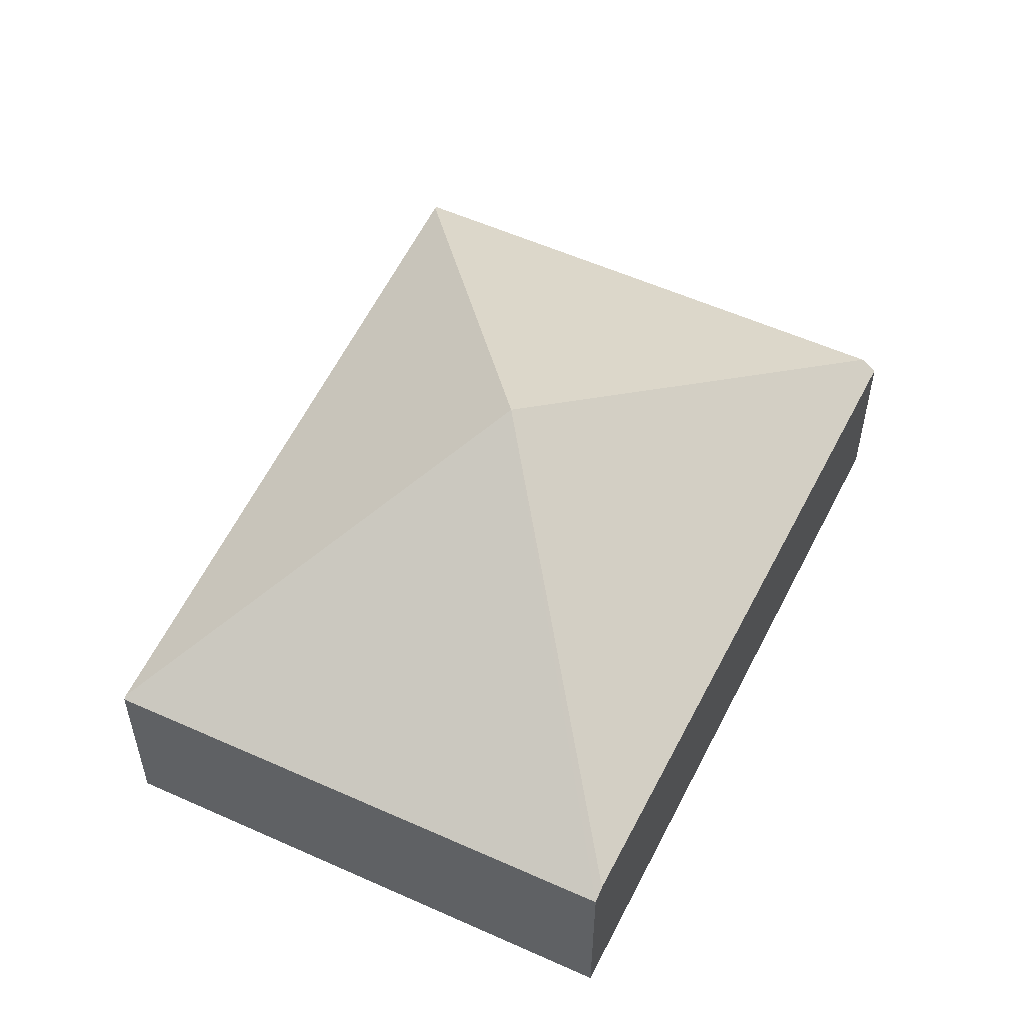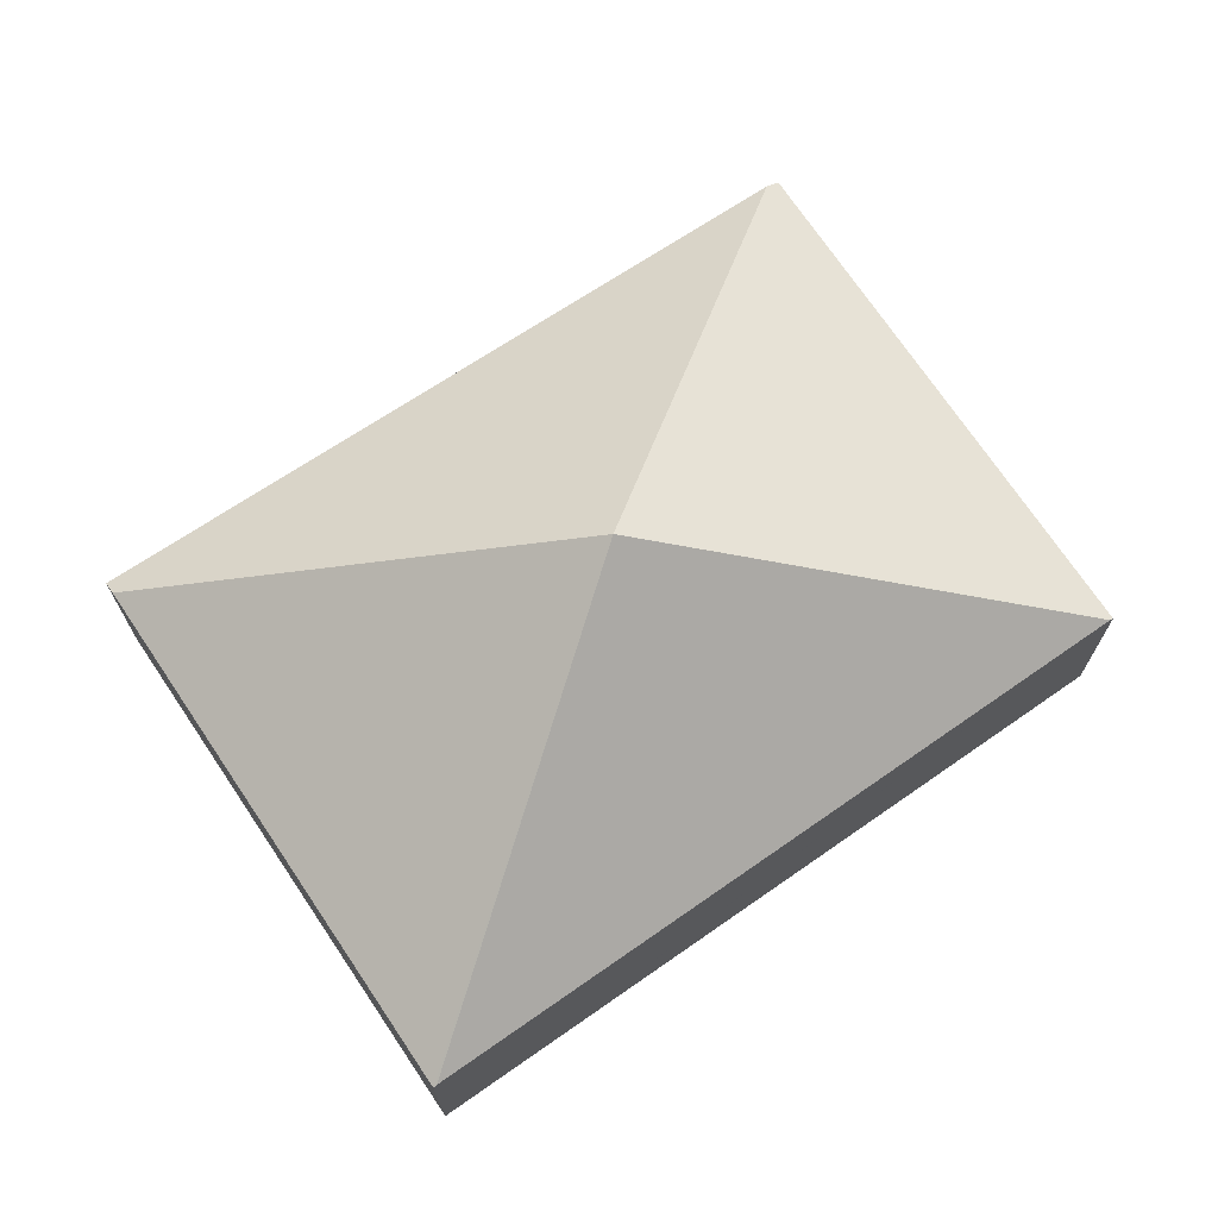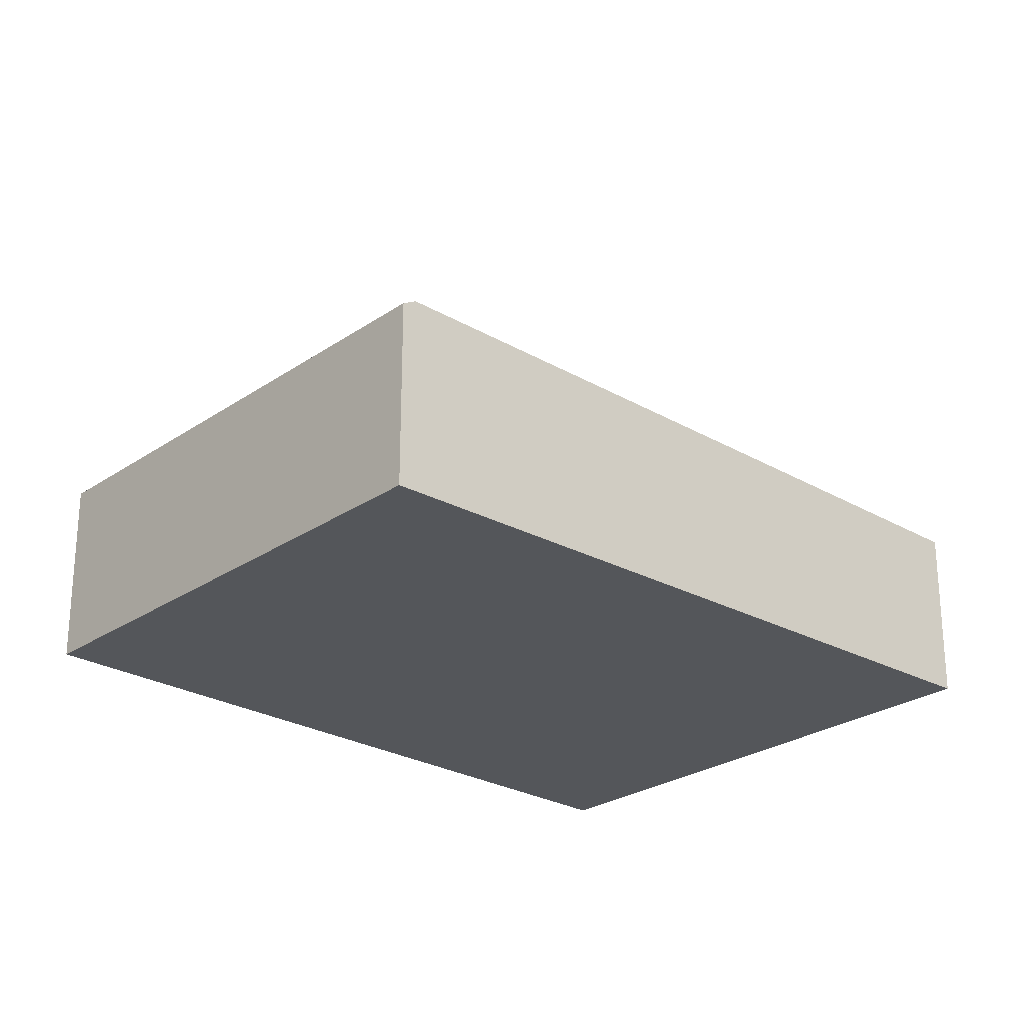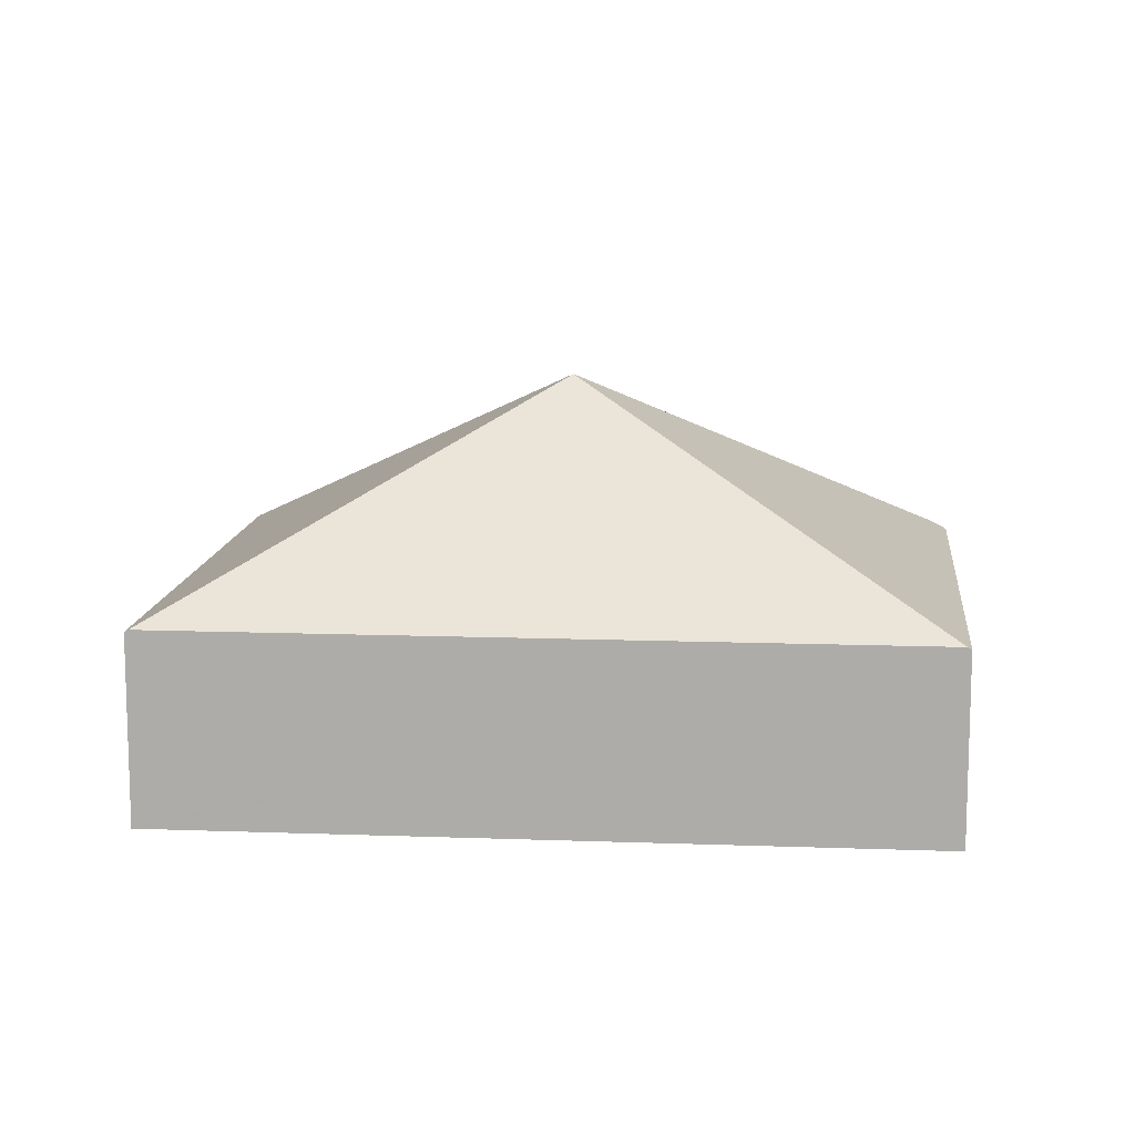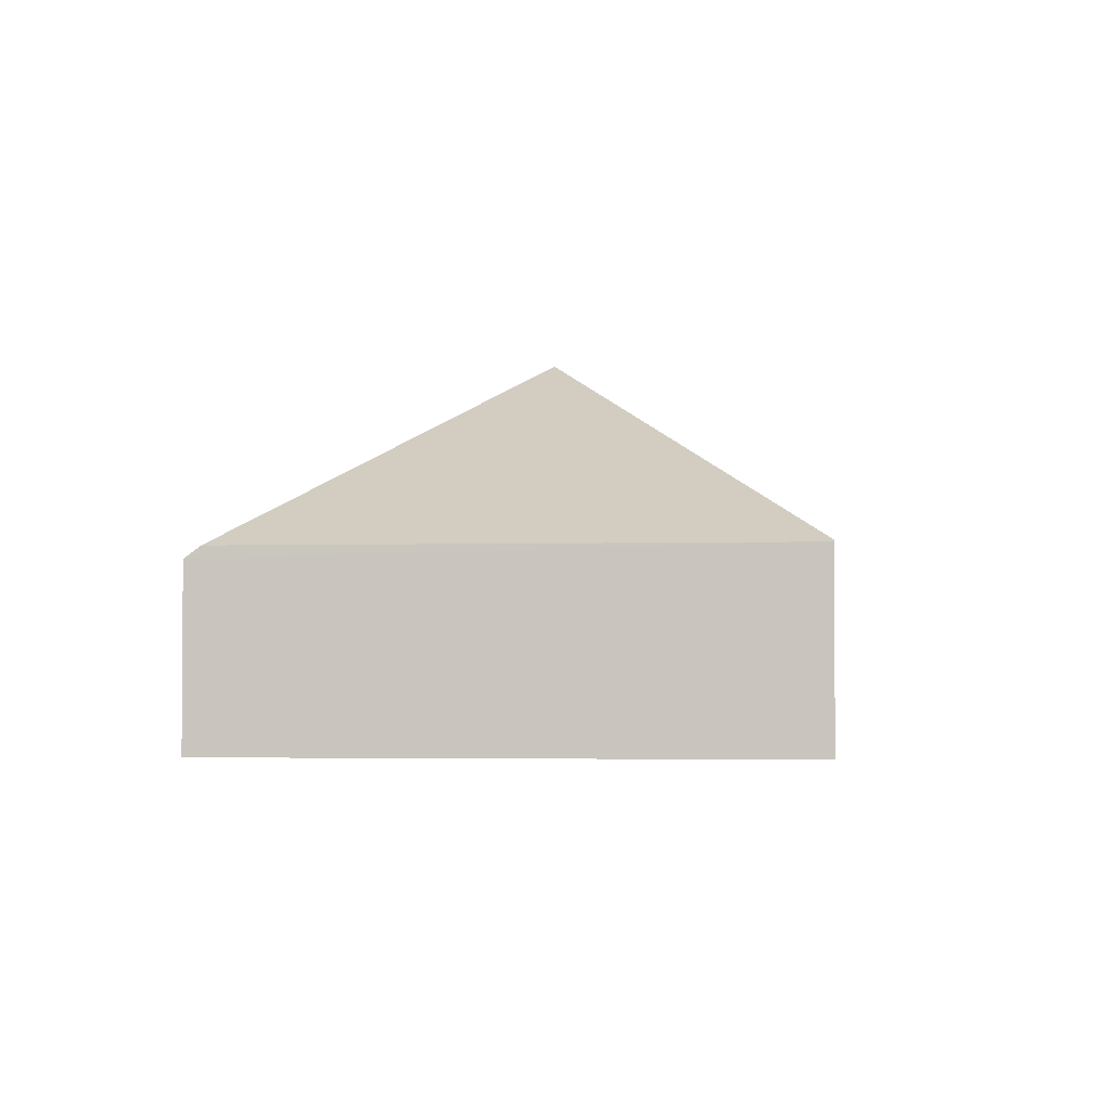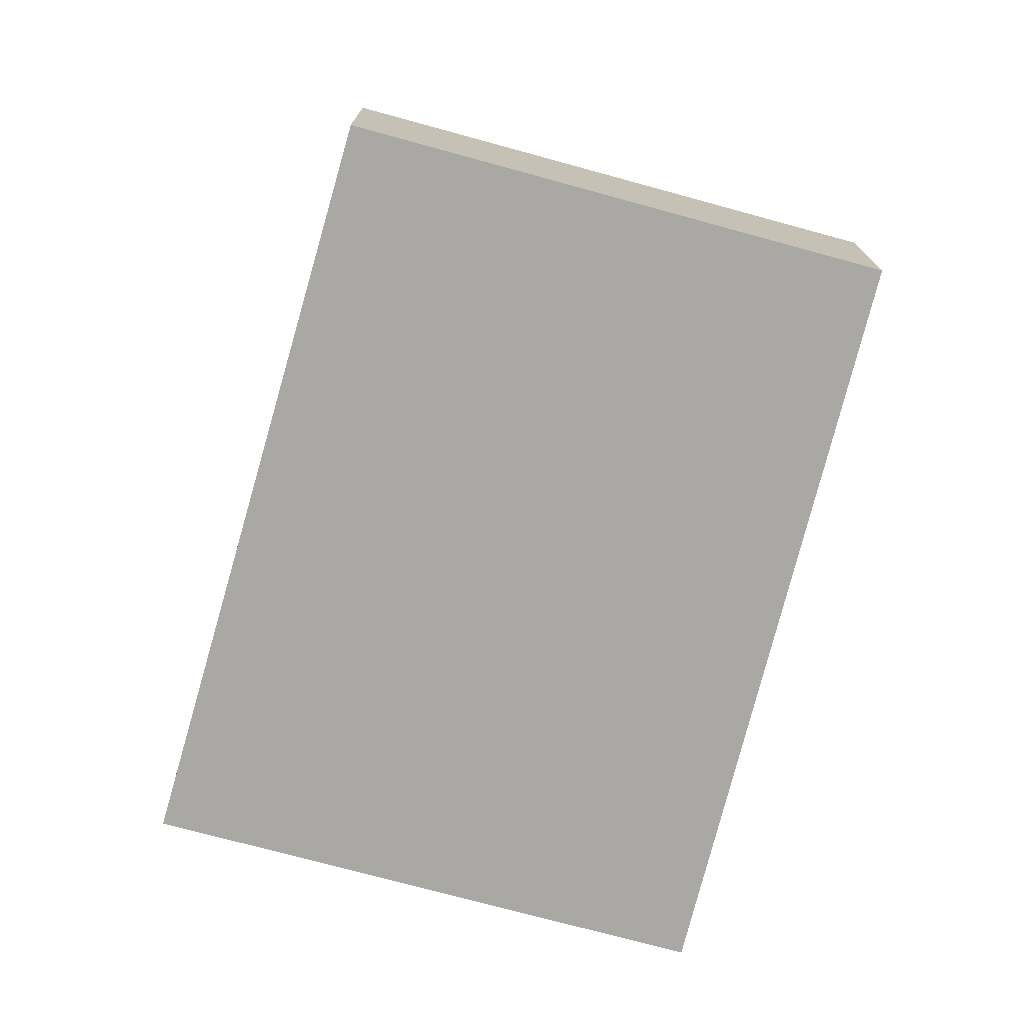
<metadata>
{"format":"obj","ext":"obj","renderer":"f3d","projection":"perspective","resolution":1024,"background":"white","views":[{"elev":55.3,"azim":52.2,"up":"+Y"},{"elev":71.9,"azim":-97.1,"up":"+Y"},{"elev":-25.5,"azim":74.5,"up":"+Y"},{"elev":12.2,"azim":-57.3,"up":"+Y"},{"elev":-2.8,"azim":-147.1,"up":"+Y"},{"elev":-74.9,"azim":11.6,"up":"+Y"}]}
</metadata>
<code>
v  3.415 1.796 6.49
v  4.078 3.743 2.049
v  3.397 1.816 6.456
v  8.077 1.801 4.128
v  0.017 1.816 0.032
v  8.018 1.873 4.005
v  5.898 1.743 -0.41
v  4.766 1.796 -2.403
v  4.906 1.682 -2.474
v  4.831 1.743 -2.436
v  0 1.796 1.1e-16
v  4.906 1.515e-16 -2.474
v  4.766 1.471e-16 -2.403
v  0 0 0
v  4.831 1.492e-16 -2.436
v  0.017 -1.959e-18 0.032
v  3.397 -3.953e-16 6.456
v  3.415 -3.974e-16 6.49
v  8.077 -2.528e-16 4.128
v  8.018 -2.452e-16 4.005
v  5.898 2.511e-17 -0.41
g defaultobject
f 1 2 3
f 2 1 4
f 5 3 2
f 2 4 6
f 7 2 6
f 2 7 8
f 8 7 9
f 8 9 10
f 2 8 11
f 2 11 5
f 10 11 8
f 11 10 9
f 11 9 12
f 11 12 13
f 11 13 14
f 13 12 15
f 14 5 11
f 5 14 3
f 3 14 16
f 3 16 17
f 3 17 1
f 1 17 18
f 1 19 4
f 19 1 18
f 19 6 4
f 6 19 7
f 7 19 20
f 7 20 21
f 7 21 9
f 9 21 12
f 17 19 18
f 19 17 16
f 19 16 20
f 20 16 21
f 21 16 14
f 21 14 13
f 21 13 12
f 12 13 15

</code>
